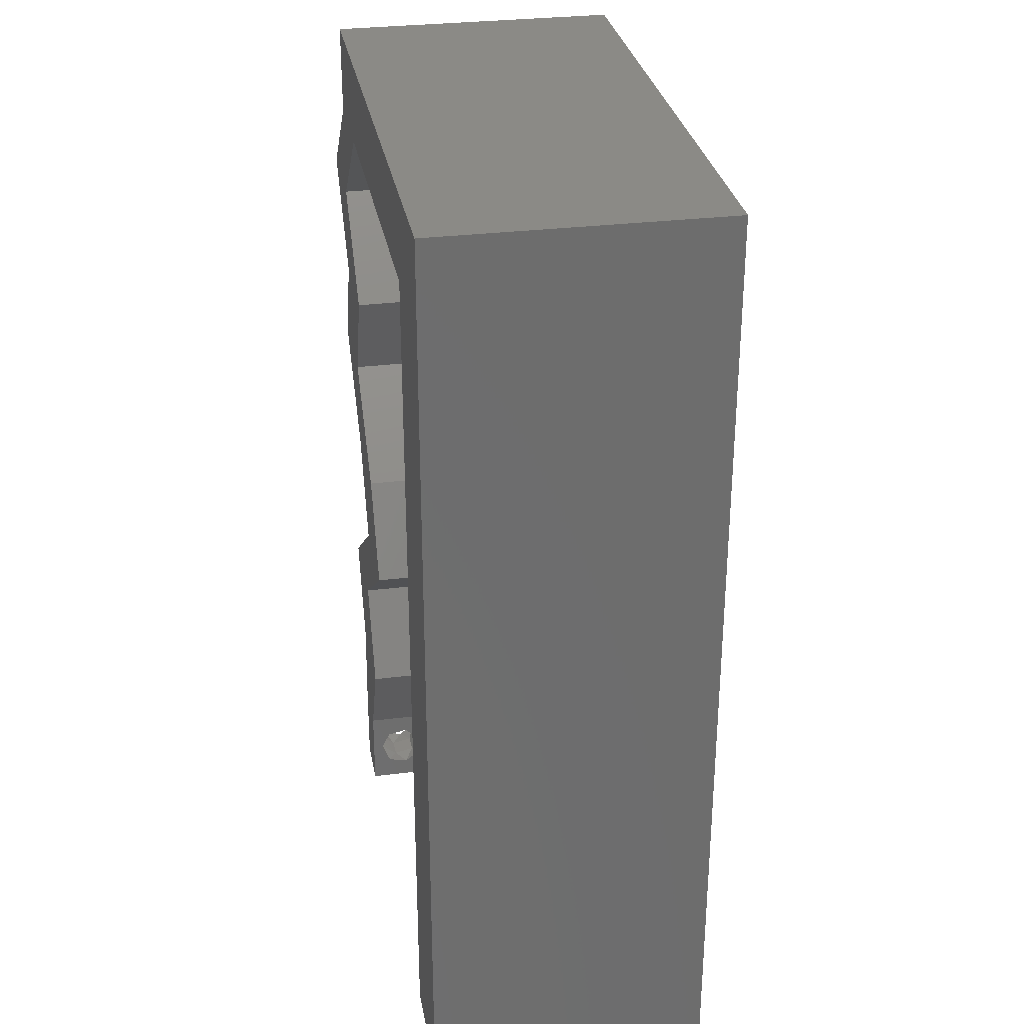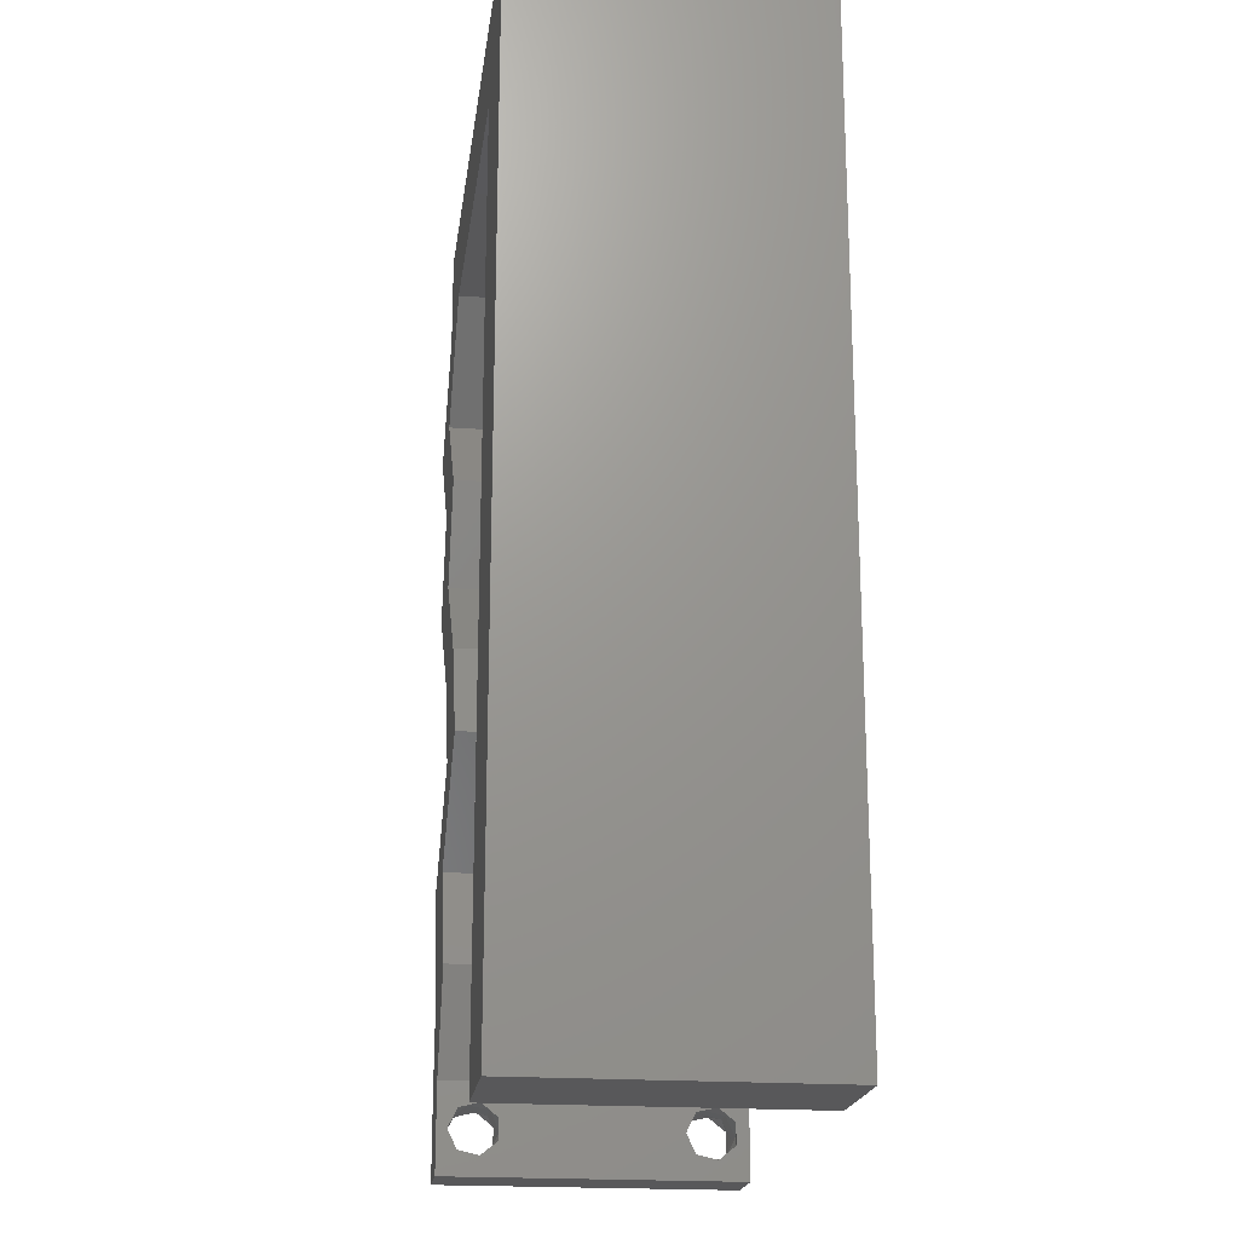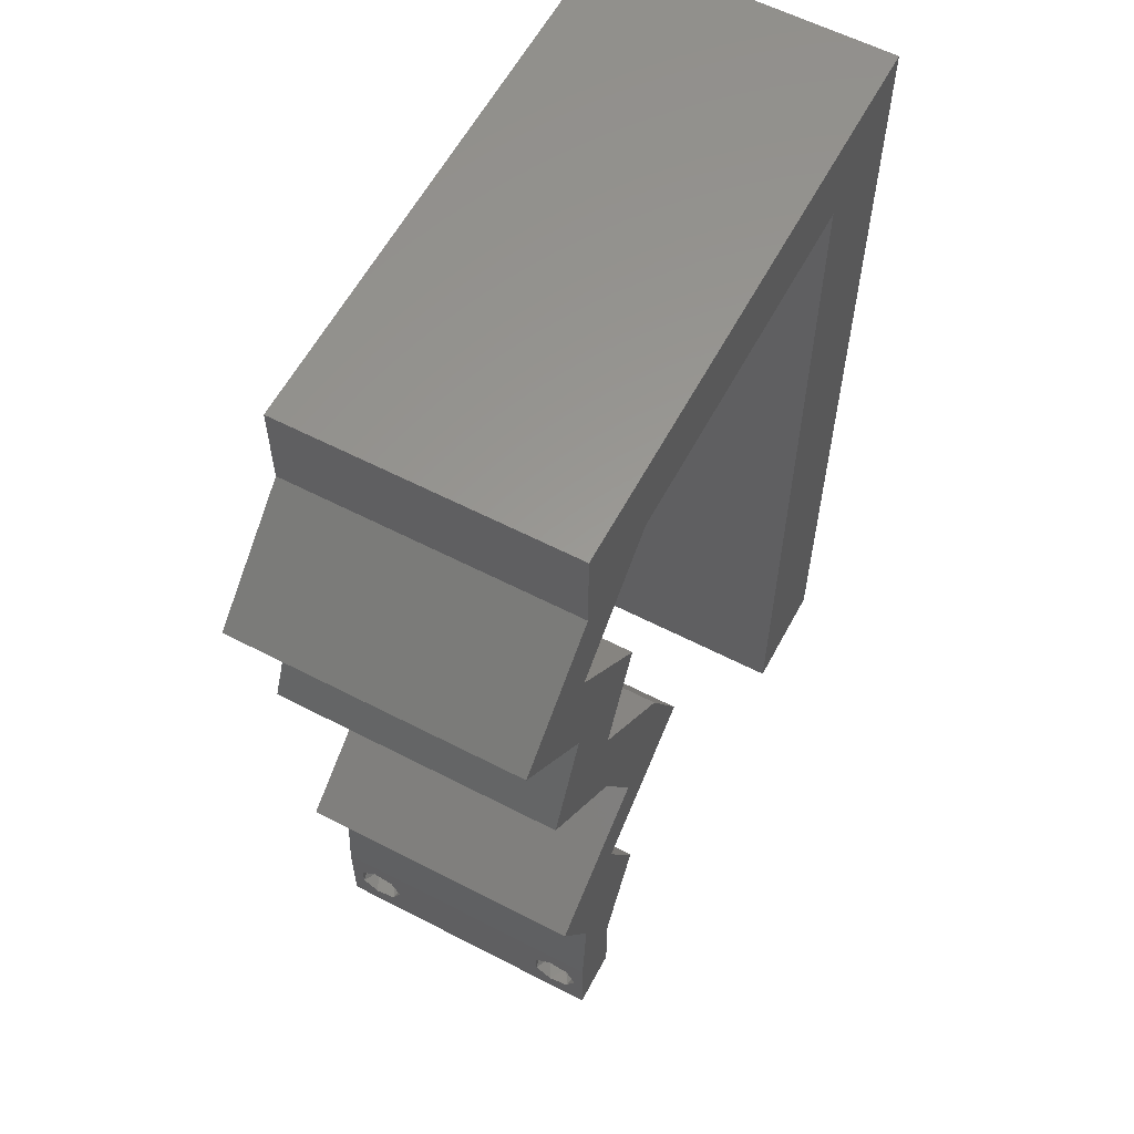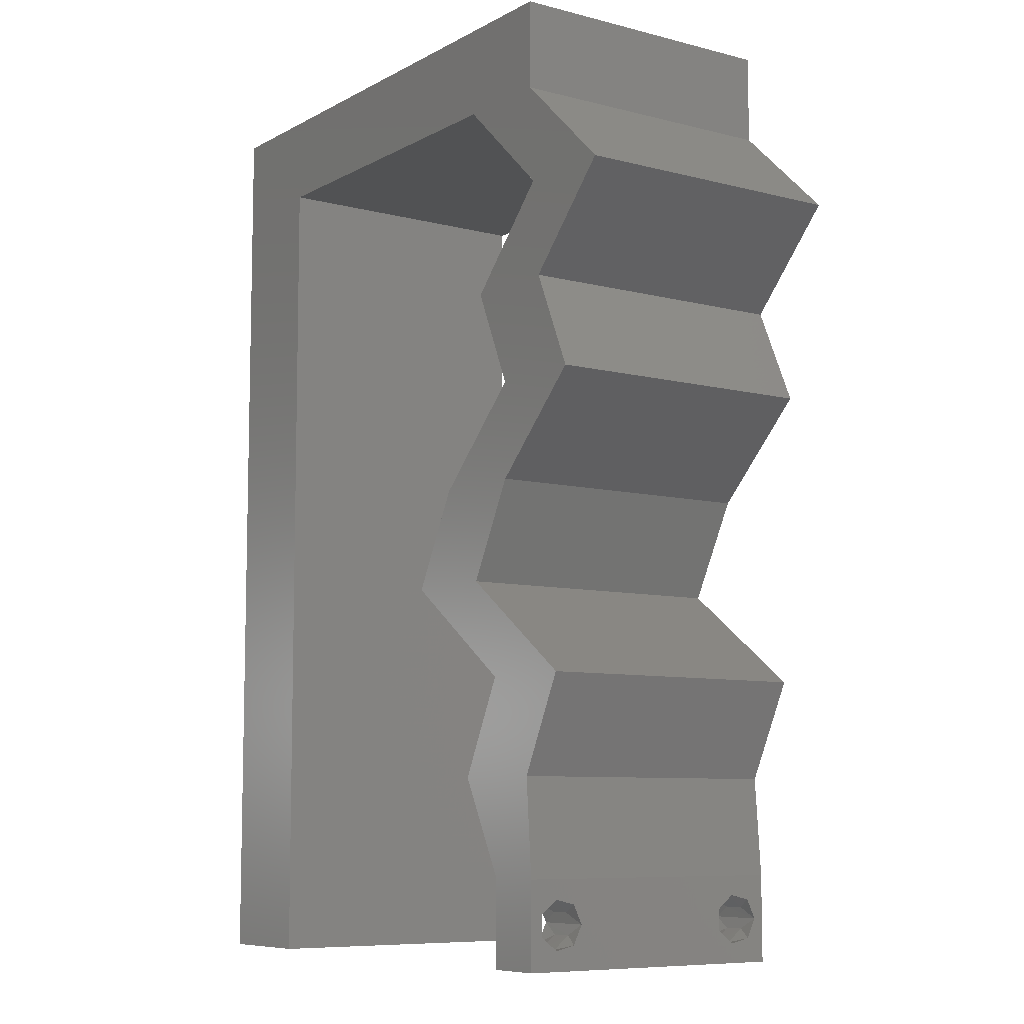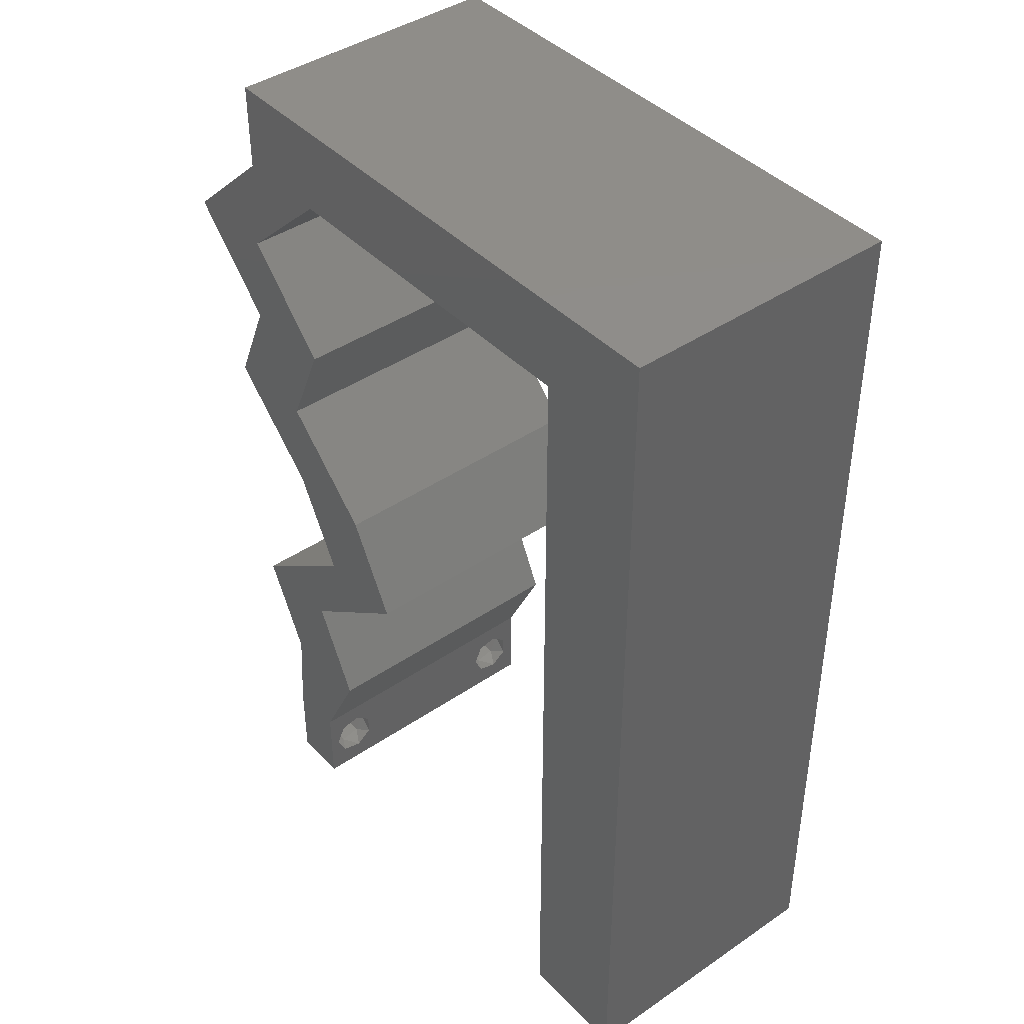
<metadata>
{"format":"stl","ext":"stl","renderer":"f3d","projection":"perspective","resolution":1024,"background":"white","views":[{"elev":30.3,"azim":-100.2,"up":"+Y"},{"elev":-20.0,"azim":-97.5,"up":"+Y"},{"elev":59.6,"azim":118.0,"up":"+Y"},{"elev":-8.2,"azim":54.8,"up":"+Y"},{"elev":41.8,"azim":-129.4,"up":"+Y"}]}
</metadata>
<code>
# stl→obj: 237 verts, 478 faces
v 0.04 0 0.01
v 0.04 -0.006 0.01
v 0.04 -0.003738 0.003932
v 0.04 -0.003 0.0159
v 0.04 -0.004657 0.002778
v 0.04 -0.006 0
v 0.04 -0.004329 0.00134
v 0.04 -0.001671 0.00134
v 0.04 0 0
v 0.04 -0.001343 0.002778
v 0.04 -0.003 0.0007
v 0.04 -0.002262 0.01913
v 0.04 -0.001343 0.01798
v 0.04 0 0.02
v 0.04 -0.004657 0.01798
v 0.04 -0.003738 0.01913
v 0.04 -0.006 0.02
v 0.04 -0.004329 0.01654
v 0.04 -0.001671 0.01654
v 0.04 -0.002262 0.003932
v 0.036 -0.006 0.01
v 0.036 0 0.01
v 0.036 -0.003738 0.003932
v 0.036 -0.003 0.0159
v 0.036 -0.004329 0.00134
v 0.036 -0.006 0
v 0.036 -0.004657 0.002778
v 0.036 -0.001343 0.002778
v 0.036 0 0
v 0.036 -0.001671 0.00134
v 0.036 -0.003 0.0007
v 0.036 0 0.02
v 0.036 -0.001343 0.01798
v 0.036 -0.002262 0.01913
v 0.036 -0.003738 0.01913
v 0.036 -0.004657 0.01798
v 0.036 -0.006 0.02
v 0.036 -0.004329 0.01654
v 0.036 -0.001671 0.01654
v 0.036 -0.002262 0.003932
v 0.03 0.06 0.02
v 0.02 0.06 0.02
v 0.0247 0.05379 0.02
v 0.008 0 0.02
v 0 0 0.02
v 0.004 -0.003 0.02
v 0 -0.006 0.02
v 0.008 -0.006 0.02
v 0.007966 0.05379 0.02
v 0.01 0.06 0.02
v 0 0.06 0.02
v 0.01633 0.05379 0.02
v 0 0.048 0.02
v 0.007973 0.04303 0.02
v 0.04093 0.04034 0.02
v 0.04035 0.04707 0.02
v 0.03399 0.04034 0.02
v 0.04729 0.04707 0.02
v 0 0.036 0.02
v 0.003998 0.00569 0.02
v 0.00798 0.03227 0.02
v 0.03306 0.05379 0.02
v 0.037 0.03362 0.02
v 0.04394 0.03362 0.02
v 0.03351 0.02017 0.02
v 0.03703 0.0269 0.02
v 0.03009 0.0269 0.02
v 0.03949 0.006724 0.02
v 0.04277 0.01345 0.02
v 0.03583 0.01345 0.02
v 0.03255 0.006724 0.02
v 0.02657 0.02017 0.02
v 0.007993 0.01076 0.02
v 0 0.012 0.02
v 0.03576 0.0569 0.02
v 0.038 -0.003 0.02
v 0.04 0.05379 0.02
v 0.04 0.06 0.02
v 0 0.024 0.02
v 0.007987 0.02152 0.02
v 0 -0.006 0.01
v 0 -0.003 0.015
v 0 0 0.01
v 0 -0.006 0
v 0 -0.003 0.005
v 0 0 0
v 0.004 -0.006 0.015
v 0.008 -0.006 0.01
v 0.004 -0.006 0.005
v 0.008 -0.006 0
v 0 0.06 0
v 0 0.051 0.0086
v 0 0.06 0.01
v 0 0.009 0.0114
v 0 0.048 0
v 0 0.0415 0.009767
v 0 0.03 0.01
v 0 0.036 0
v 0 0.024 0
v 0 0.0185 0.01023
v 0 0.012 0
v 0 0.005337 0.005128
v 0 0.05466 0.01487
v 0.0247 0.05379 0
v 0.02 0.06 0
v 0.03 0.06 0
v 0.008 0 0
v 0.004 -0.003 0
v 0.01 0.06 0
v 0.007966 0.05379 0
v 0.01633 0.05379 0
v 0.007973 0.04303 0
v 0.04035 0.04707 0
v 0.04093 0.04034 0
v 0.03399 0.04034 0
v 0.04729 0.04707 0
v 0.003998 0.00569 0
v 0.00798 0.03227 0
v 0.03306 0.05379 0
v 0.037 0.03362 0
v 0.04394 0.03362 0
v 0.03703 0.0269 0
v 0.03351 0.02017 0
v 0.03009 0.0269 0
v 0.03949 0.006724 0
v 0.03583 0.01345 0
v 0.04277 0.01345 0
v 0.03255 0.006724 0
v 0.02657 0.02017 0
v 0.007993 0.01076 0
v 0.03576 0.0569 0
v 0.038 -0.003 0
v 0.04 0.05379 0
v 0.04 0.06 0
v 0.007987 0.02152 0
v 0.008 0 0.01
v 0.008 -0.003 0.015
v 0.008 -0.003 0.005
v 0.015 0.06 0.01134
v 0.025 0.06 0.008977
v 0.006575 0.06 0.007337
v 0.03344 0.06 0.01273
v 0.04 0.06 0.01
v 0.03407 0.06 0.005945
v 0.005798 0.06 0.01422
v 0.04 0.0569 0.015
v 0.04 0.05379 0.01
v 0.04 0.0569 0.005
v 0.04364 0.05043 0.015
v 0.04729 0.04707 0.01
v 0.04364 0.05043 0.005
v 0.04411 0.0437 0.015
v 0.04093 0.04034 0.01
v 0.04411 0.0437 0.005
v 0.04244 0.03698 0.015
v 0.04394 0.03362 0.01
v 0.04244 0.03698 0.005
v 0.04048 0.03026 0.015
v 0.03703 0.0269 0.01
v 0.04048 0.03026 0.005
v 0.03351 0.02017 0.01
v 0.03527 0.02353 0.015
v 0.03527 0.02353 0.005
v 0.03814 0.01681 0.005676
v 0.03814 0.01681 0.01427
v 0.04277 0.01345 0.01
v 0.04113 0.01009 0.015
v 0.03949 0.006724 0.01
v 0.04113 0.01009 0.005
v 0.03974 0.003362 0.015
v 0.03974 0.003362 0.005
v 0.03427 0.003362 0.015
v 0.03255 0.006724 0.01
v 0.03427 0.003362 0.005
v 0.03419 0.01009 0.015
v 0.03583 0.01345 0.01
v 0.03419 0.01009 0.005
v 0.0312 0.01681 0.005676
v 0.0312 0.01681 0.01427
v 0.02657 0.02017 0.01
v 0.03009 0.0269 0.01
v 0.02833 0.02353 0.015
v 0.02833 0.02353 0.005
v 0.03354 0.03026 0.015
v 0.037 0.03362 0.01
v 0.03354 0.03026 0.005
v 0.0355 0.03698 0.015
v 0.03399 0.04034 0.01
v 0.0355 0.03698 0.005
v 0.03717 0.0437 0.015
v 0.04035 0.04707 0.01
v 0.03717 0.0437 0.005
v 0.0367 0.05043 0.015
v 0.03306 0.05379 0.01
v 0.0367 0.05043 0.005
v 0.02051 0.05379 0.01249
v 0.02729 0.05379 0.01367
v 0.007966 0.05379 0.01
v 0.01374 0.05379 0.01367
v 0.0145 0.05379 0.006947
v 0.02652 0.05379 0.006947
v 0.02051 0.05379 0.005518
v 0.007971 0.04562 0.012
v 0.007991 0.015 0.009657
v 0.007976 0.03765 0.009317
v 0.007983 0.02676 0.01005
v 0.007995 0.007461 0.01234
v 0.007996 0.006024 0.005714
v 0.0385 -0.002262 0.01607
v 0.03873 -0.003738 0.01607
v 0.03726 -0.003758 0.01608
v 0.03712 -0.002262 0.01607
v 0.03873 -0.001671 0.01866
v 0.03727 -0.001343 0.01722
v 0.03875 -0.001343 0.01722
v 0.03727 -0.004657 0.01722
v 0.03873 -0.004329 0.01866
v 0.03875 -0.004657 0.01722
v 0.03727 -0.003 0.0193
v 0.03875 -0.003 0.0193
v 0.03725 -0.004329 0.01866
v 0.03725 -0.001671 0.01866
v 0.03727 -0.002262 0.0008684
v 0.03873 -0.003738 0.0008684
v 0.03726 -0.003758 0.0008785
v 0.03874 -0.002242 0.0008785
v 0.03727 -0.004657 0.002022
v 0.03873 -0.004329 0.00346
v 0.03875 -0.004657 0.002022
v 0.03727 -0.003 0.0041
v 0.03875 -0.003 0.0041
v 0.03725 -0.004329 0.00346
v 0.03873 -0.001343 0.002022
v 0.03725 -0.001343 0.002022
v 0.03798 -0.001664 0.003451
v 0.03913 -0.001674 0.003464
v 0.03684 -0.001671 0.00346
f 1 2 3
f 1 4 2
f 5 6 7
f 8 9 10
f 11 9 8
f 7 6 11
f 12 13 14
f 15 16 17
f 16 14 17
f 12 14 16
f 17 18 15
f 6 9 11
f 5 2 6
f 14 19 1
f 13 19 14
f 17 2 18
f 9 1 10
f 1 19 4
f 2 4 18
f 20 1 3
f 10 1 20
f 3 2 5
f 21 22 23
f 21 24 22
f 25 26 27
f 28 29 30
f 29 31 30
f 25 31 26
f 32 33 34
f 35 36 37
f 37 32 35
f 37 36 38
f 35 32 34
f 32 39 33
f 29 26 31
f 28 22 29
f 37 38 21
f 22 39 32
f 26 21 27
f 38 24 21
f 24 39 22
f 27 21 23
f 23 22 40
f 40 22 28
f 41 42 43
f 44 45 46
f 47 48 46
f 49 50 51
f 50 49 52
f 49 53 54
f 55 56 57
f 58 56 55
f 53 59 54
f 45 44 60
f 54 59 61
f 62 41 43
f 63 55 57
f 64 55 63
f 65 66 67
f 68 69 70
f 71 68 70
f 72 65 67
f 43 42 52
f 73 74 60
f 41 62 75
f 14 32 76
f 37 17 76
f 62 77 75
f 48 44 46
f 45 47 46
f 77 78 75
f 74 45 60
f 78 41 75
f 69 65 70
f 17 14 76
f 32 37 76
f 44 73 60
f 53 49 51
f 77 56 58
f 62 56 77
f 66 64 63
f 67 66 63
f 70 65 72
f 14 68 32
f 32 68 71
f 79 74 80
f 80 74 73
f 59 79 61
f 61 79 80
f 42 50 52
f 81 82 83
f 45 82 47
f 84 85 86
f 83 85 81
f 47 82 81
f 83 82 45
f 81 85 84
f 86 85 83
f 48 87 88
f 81 87 47
f 84 89 81
f 88 89 90
f 47 87 48
f 88 87 81
f 90 89 84
f 81 89 88
f 91 92 93
f 45 94 83
f 95 92 91
f 74 94 45
f 96 97 59
f 98 97 96
f 98 96 95
f 59 97 79
f 99 97 98
f 79 100 74
f 79 97 100
f 53 96 59
f 101 100 99
f 100 97 99
f 86 102 101
f 51 103 53
f 53 92 96
f 101 94 100
f 53 103 92
f 101 102 94
f 100 94 74
f 96 92 95
f 93 103 51
f 83 102 86
f 94 102 83
f 92 103 93
f 104 105 106
f 107 108 86
f 84 108 90
f 91 109 110
f 110 109 111
f 112 95 110
f 113 114 115
f 116 114 113
f 112 98 95
f 86 117 107
f 118 98 112
f 104 106 119
f 115 114 120
f 114 121 120
f 122 123 124
f 125 126 127
f 128 126 125
f 124 123 129
f 111 105 104
f 130 117 101
f 106 131 119
f 9 132 29
f 26 132 6
f 119 131 133
f 90 108 107
f 86 108 84
f 133 131 134
f 101 117 86
f 134 131 106
f 113 133 116
f 127 126 123
f 123 126 129
f 6 132 9
f 29 132 26
f 107 117 130
f 95 91 110
f 119 133 113
f 121 122 120
f 120 122 124
f 9 29 125
f 29 128 125
f 99 135 101
f 101 135 130
f 118 99 98
f 118 135 99
f 111 109 105
f 136 137 88
f 48 137 44
f 107 138 90
f 88 138 136
f 44 137 136
f 88 137 48
f 90 138 88
f 136 138 107
f 109 139 105
f 41 140 42
f 139 140 105
f 42 140 139
f 109 141 139
f 41 142 140
f 105 140 106
f 42 139 50
f 91 141 109
f 93 141 91
f 78 142 41
f 143 142 78
f 140 144 106
f 139 145 50
f 142 144 140
f 141 145 139
f 106 144 134
f 134 144 143
f 51 145 93
f 50 145 51
f 93 145 141
f 143 144 142
f 143 146 147
f 77 146 78
f 134 148 133
f 147 148 143
f 78 146 143
f 147 146 77
f 143 148 134
f 133 148 147
f 77 149 147
f 150 149 58
f 147 151 133
f 116 151 150
f 58 149 77
f 147 149 150
f 133 151 116
f 150 151 147
f 58 152 150
f 153 152 55
f 150 154 116
f 114 154 153
f 55 152 58
f 150 152 153
f 116 154 114
f 153 154 150
f 64 155 55
f 153 155 156
f 156 157 153
f 114 157 121
f 55 155 153
f 156 155 64
f 153 157 114
f 121 157 156
f 64 158 156
f 159 158 66
f 156 160 121
f 122 160 159
f 66 158 64
f 156 158 159
f 121 160 122
f 159 160 156
f 161 162 65
f 66 162 159
f 159 163 122
f 123 163 161
f 65 162 66
f 159 162 161
f 122 163 123
f 161 163 159
f 123 164 127
f 69 165 65
f 65 165 161
f 166 165 69
f 166 164 165
f 165 164 161
f 161 164 123
f 127 164 166
f 69 167 166
f 168 167 68
f 166 169 127
f 125 169 168
f 68 167 69
f 166 167 168
f 168 169 166
f 127 169 125
f 14 170 68
f 168 170 1
f 125 171 9
f 1 171 168
f 68 170 168
f 1 170 14
f 168 171 125
f 9 171 1
f 2 17 37
f 21 2 37
f 26 6 2
f 26 2 21
f 32 172 22
f 173 172 71
f 22 174 29
f 128 174 173
f 22 172 173
f 71 172 32
f 29 174 128
f 173 174 22
f 71 175 173
f 176 175 70
f 173 177 128
f 126 177 176
f 70 175 71
f 173 175 176
f 176 177 173
f 128 177 126
f 126 178 129
f 72 179 70
f 70 179 176
f 180 179 72
f 179 178 176
f 180 178 179
f 129 178 180
f 176 178 126
f 181 182 67
f 72 182 180
f 180 183 129
f 124 183 181
f 67 182 72
f 180 182 181
f 129 183 124
f 181 183 180
f 67 184 181
f 185 184 63
f 181 186 124
f 120 186 185
f 63 184 67
f 185 186 181
f 181 184 185
f 124 186 120
f 57 187 63
f 185 187 188
f 188 189 185
f 120 189 115
f 63 187 185
f 188 187 57
f 185 189 120
f 115 189 188
f 57 190 188
f 191 190 56
f 188 192 115
f 113 192 191
f 56 190 57
f 188 190 191
f 115 192 113
f 191 192 188
f 56 193 191
f 194 193 62
f 191 195 113
f 119 195 194
f 62 193 56
f 191 193 194
f 113 195 119
f 194 195 191
f 52 196 43
f 62 197 194
f 198 199 49
f 110 200 198
f 194 201 119
f 196 200 202
f 202 201 196
f 49 199 52
f 43 197 62
f 111 200 110
f 119 201 104
f 199 200 196
f 196 201 197
f 104 202 111
f 52 199 196
f 196 197 43
f 104 201 202
f 202 200 111
f 198 200 199
f 197 201 194
f 198 203 112
f 73 204 80
f 61 205 54
f 118 206 135
f 204 206 80
f 61 206 205
f 205 206 118
f 135 206 204
f 112 203 205
f 80 206 61
f 49 203 198
f 136 207 44
f 54 203 49
f 44 207 73
f 112 205 118
f 135 204 130
f 73 207 204
f 205 203 54
f 204 208 130
f 207 208 204
f 130 208 107
f 107 208 136
f 136 208 207
f 198 112 110
f 24 4 209
f 4 24 210
f 210 24 211
f 24 209 212
f 213 214 215
f 216 217 218
f 219 213 220
f 217 219 220
f 217 216 221
f 219 217 221
f 213 219 222
f 214 213 222
f 210 216 218
f 216 210 211
f 214 209 215
f 209 214 212
f 13 12 213
f 16 15 217
f 35 34 219
f 33 39 214
f 38 36 216
f 213 12 220
f 13 213 215
f 16 217 220
f 217 15 218
f 219 34 222
f 33 214 222
f 216 36 221
f 35 219 221
f 19 13 215
f 15 18 218
f 12 16 220
f 34 33 222
f 36 35 221
f 209 19 215
f 18 4 210
f 18 210 218
f 38 216 211
f 214 39 212
f 4 19 209
f 39 24 212
f 24 38 211
f 31 11 223
f 11 31 224
f 224 31 225
f 223 11 226
f 227 228 229
f 228 230 231
f 228 227 232
f 230 228 232
f 223 233 234
f 224 227 229
f 230 235 231
f 233 223 226
f 227 224 225
f 231 235 236
f 235 230 237
f 234 233 235
f 3 5 228
f 8 10 233
f 23 40 230
f 25 27 227
f 3 228 231
f 228 5 229
f 227 27 232
f 23 230 232
f 28 30 234
f 20 3 231
f 5 7 229
f 27 23 232
f 7 11 224
f 30 31 223
f 30 223 234
f 7 224 229
f 234 235 237
f 235 233 236
f 25 227 225
f 8 233 226
f 233 10 236
f 230 40 237
f 28 234 237
f 20 231 236
f 10 20 236
f 40 28 237
f 11 8 226
f 31 25 225

</code>
